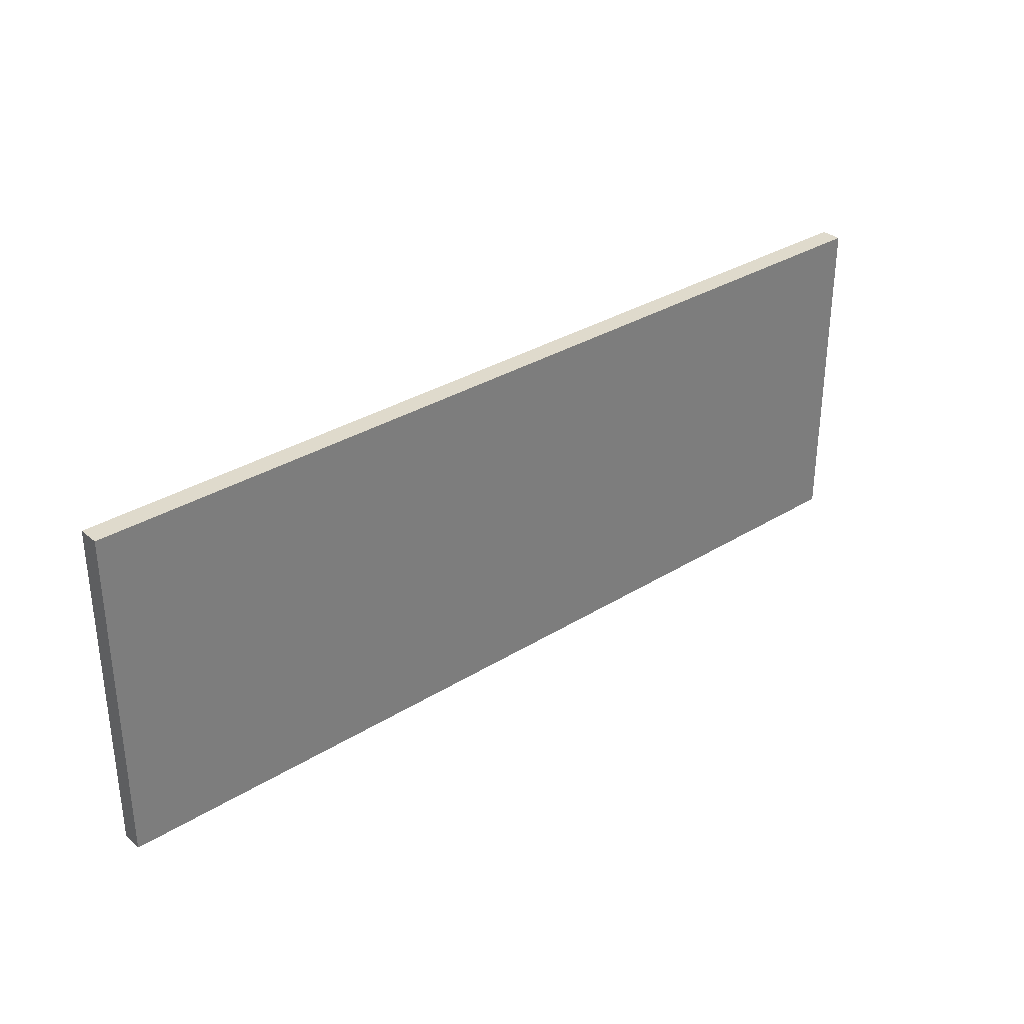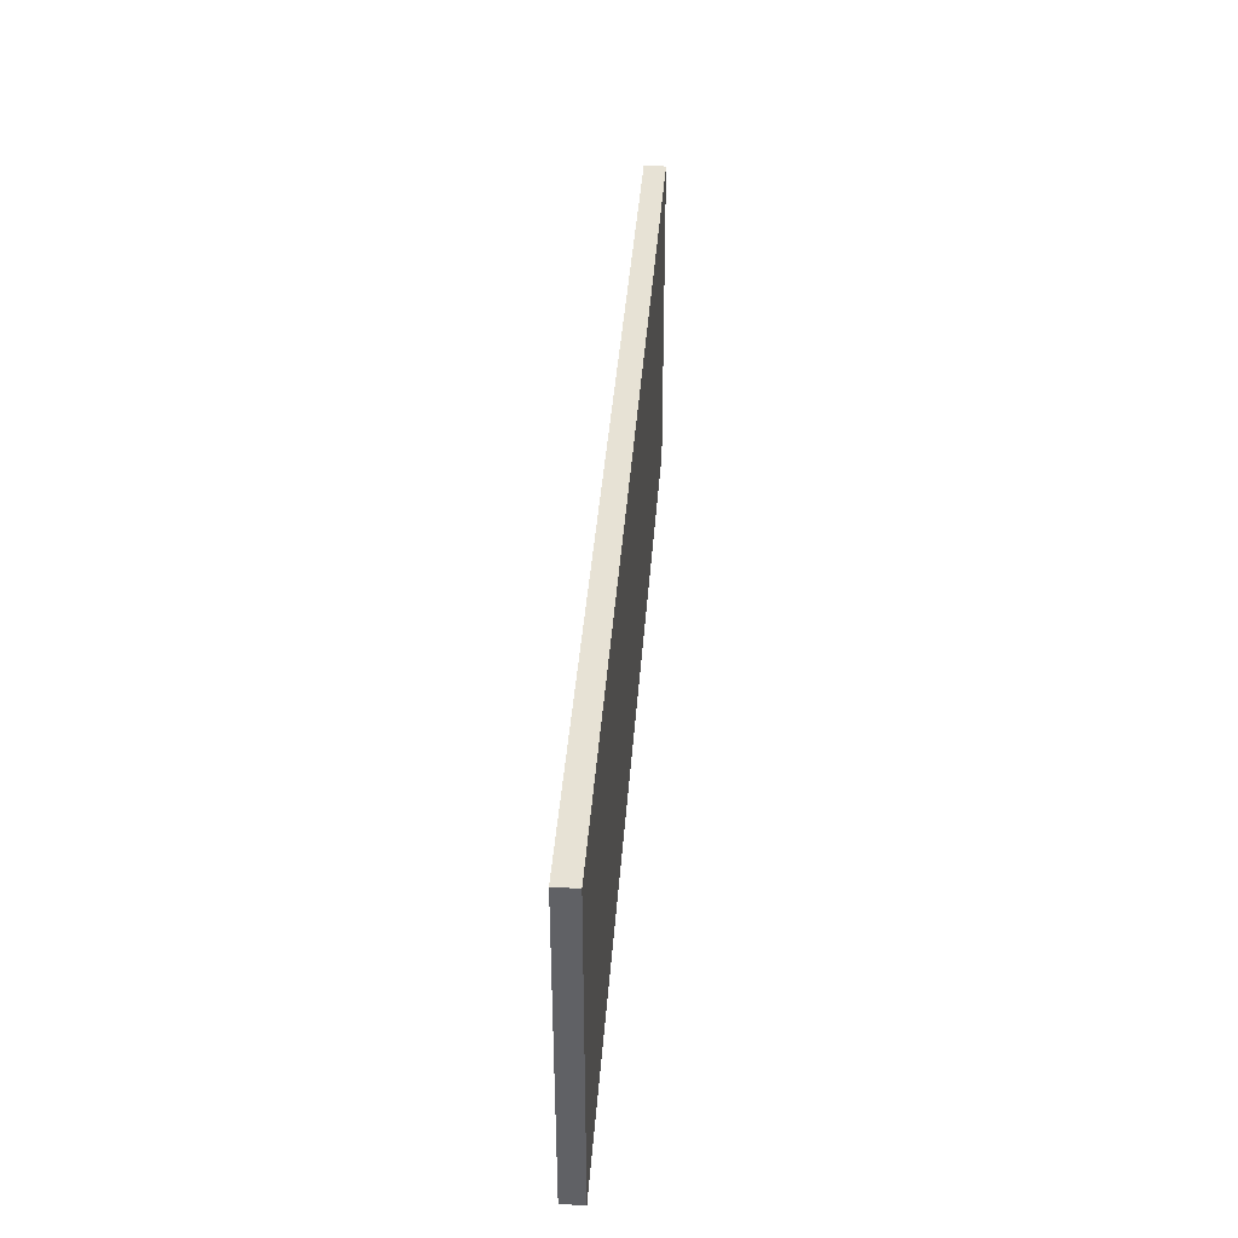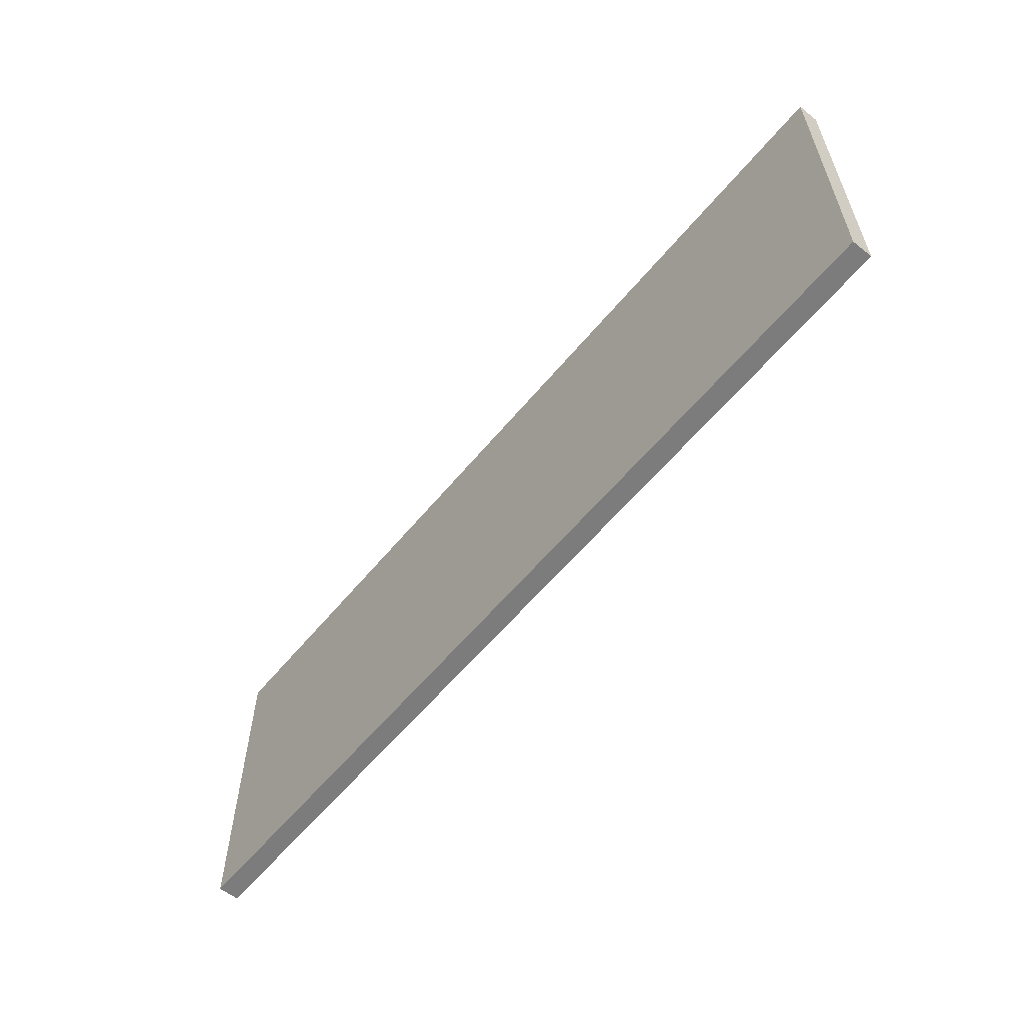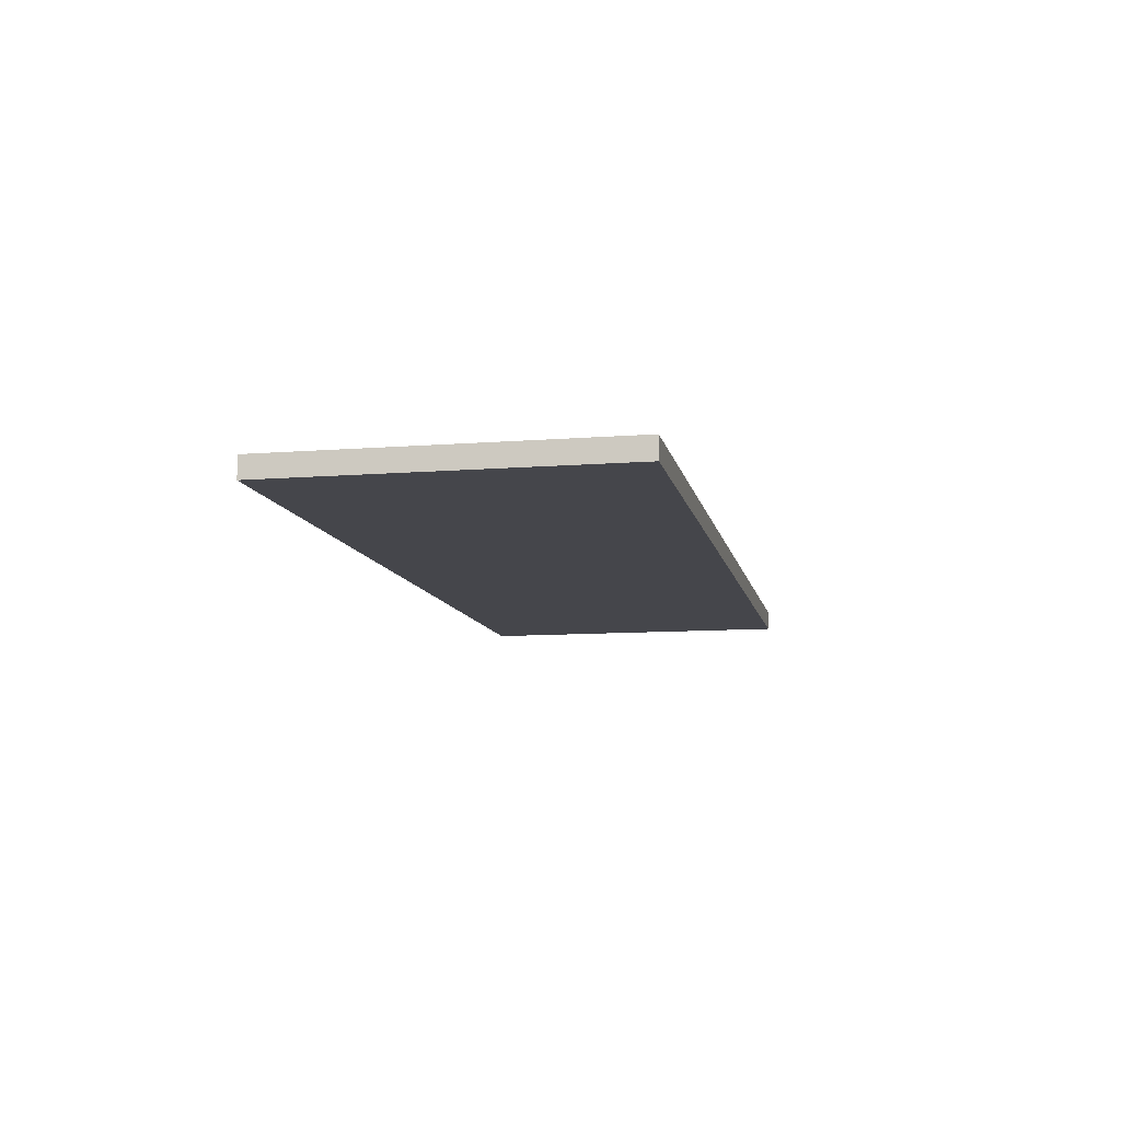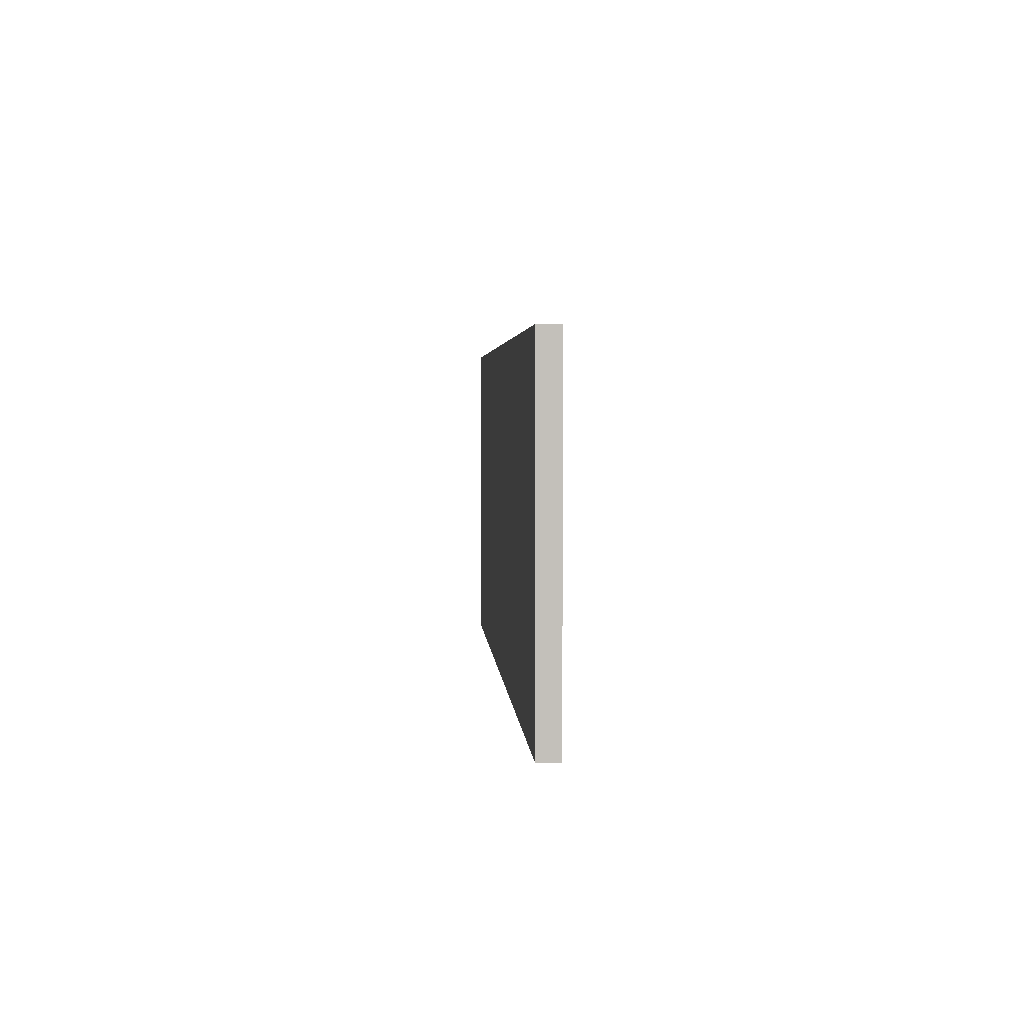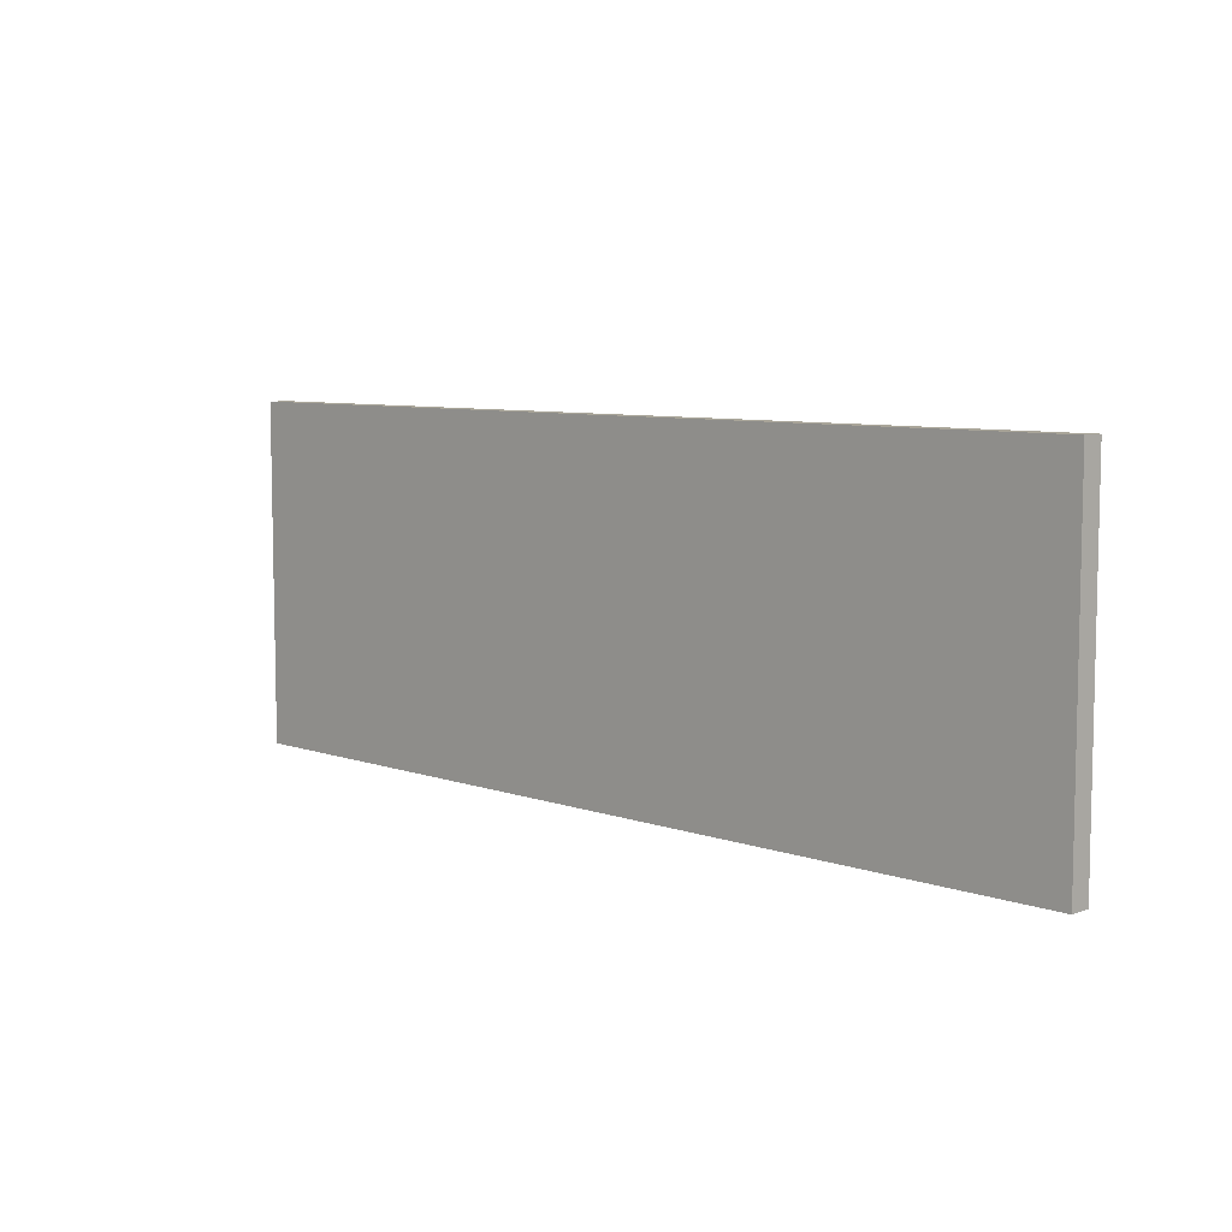
<metadata>
{"format":"obj","ext":"obj","renderer":"f3d","projection":"perspective","resolution":1024,"background":"white","views":[{"elev":32.4,"azim":-40.8,"up":"+Z"},{"elev":40.3,"azim":94.2,"up":"+Z"},{"elev":-58.8,"azim":50.8,"up":"+Z"},{"elev":-10.1,"azim":101.3,"up":"+Y"},{"elev":3.1,"azim":86.5,"up":"+Z"},{"elev":7.4,"azim":-135.1,"up":"+Z"}]}
</metadata>
<code>
o Shelf_1_1/Shelf_1/shelf1/shelf/mesh59/mesh59-geometry#mesh59-geometry
v 0.2859 0.1713 0.0581
v -0.2771 0.1713 -0.1466
v 0.2859 0.1713 -0.1466
v -0.2771 0.1713 0.0581
v 0.2859 0.1841 -0.1466
v -0.2771 0.1841 0.0581
v -0.2771 0.1841 -0.1466
v 0.2859 0.1841 0.0581
f 1 2 3
f 2 1 4
f 2 5 3
f 5 1 3
f 1 6 4
f 6 2 4
f 5 2 7
f 1 5 8
f 6 1 8
f 2 6 7
f 6 5 7
f 5 6 8
f 3 2 1
f 4 1 2
f 3 5 2
f 3 1 5
f 4 6 1
f 4 2 6
f 7 2 5
f 8 5 1
f 8 1 6
f 7 6 2
f 7 5 6
f 8 6 5

</code>
